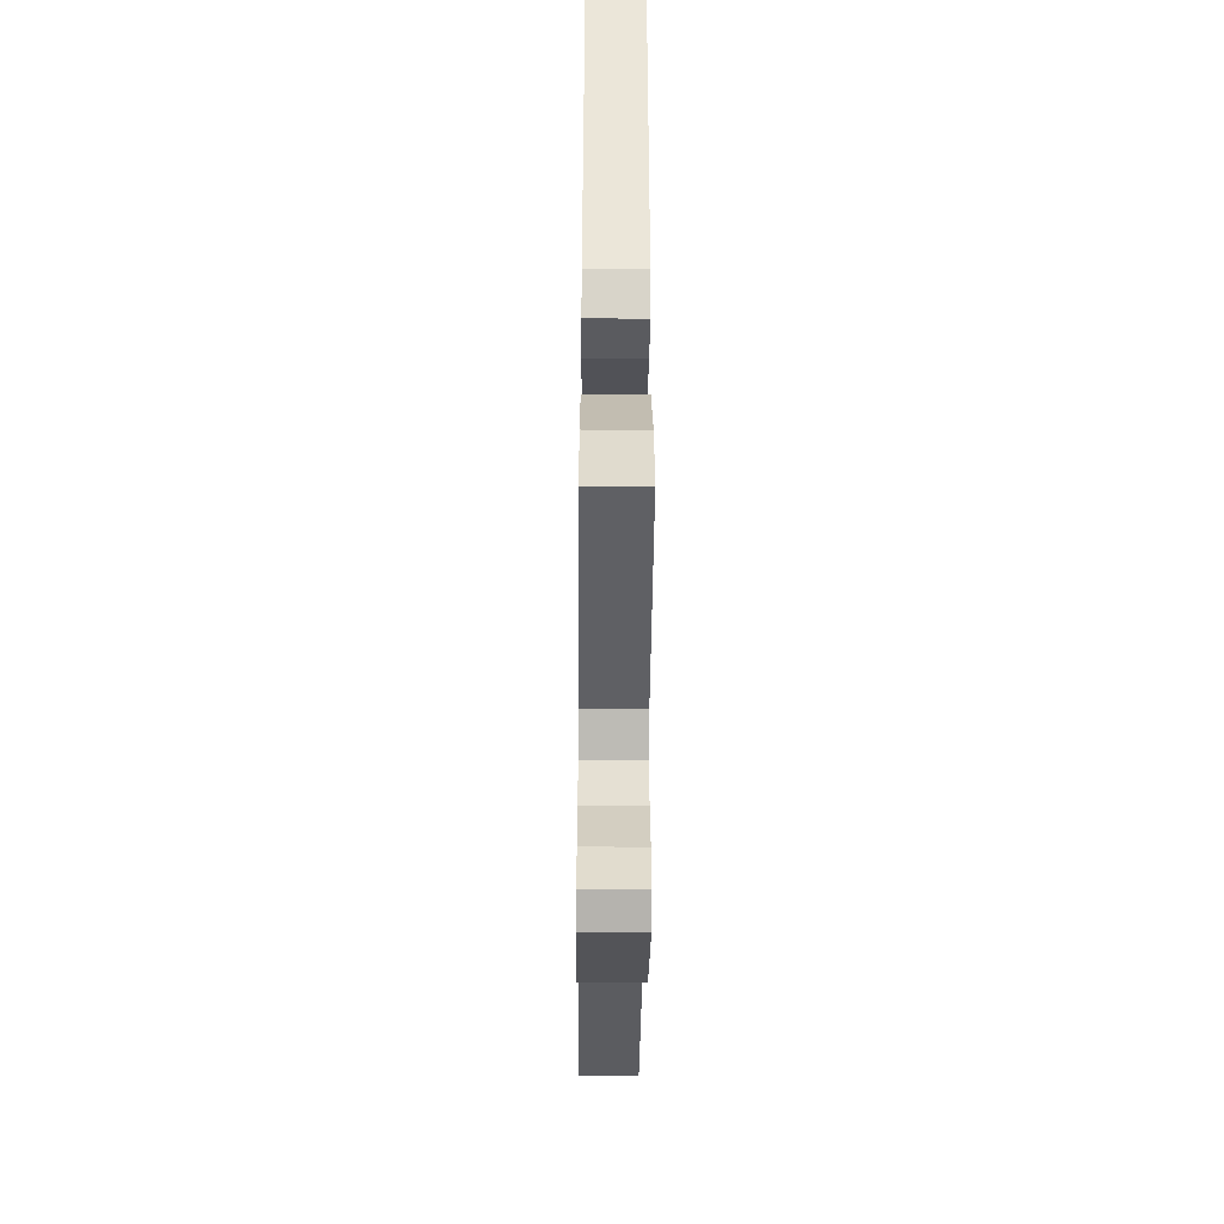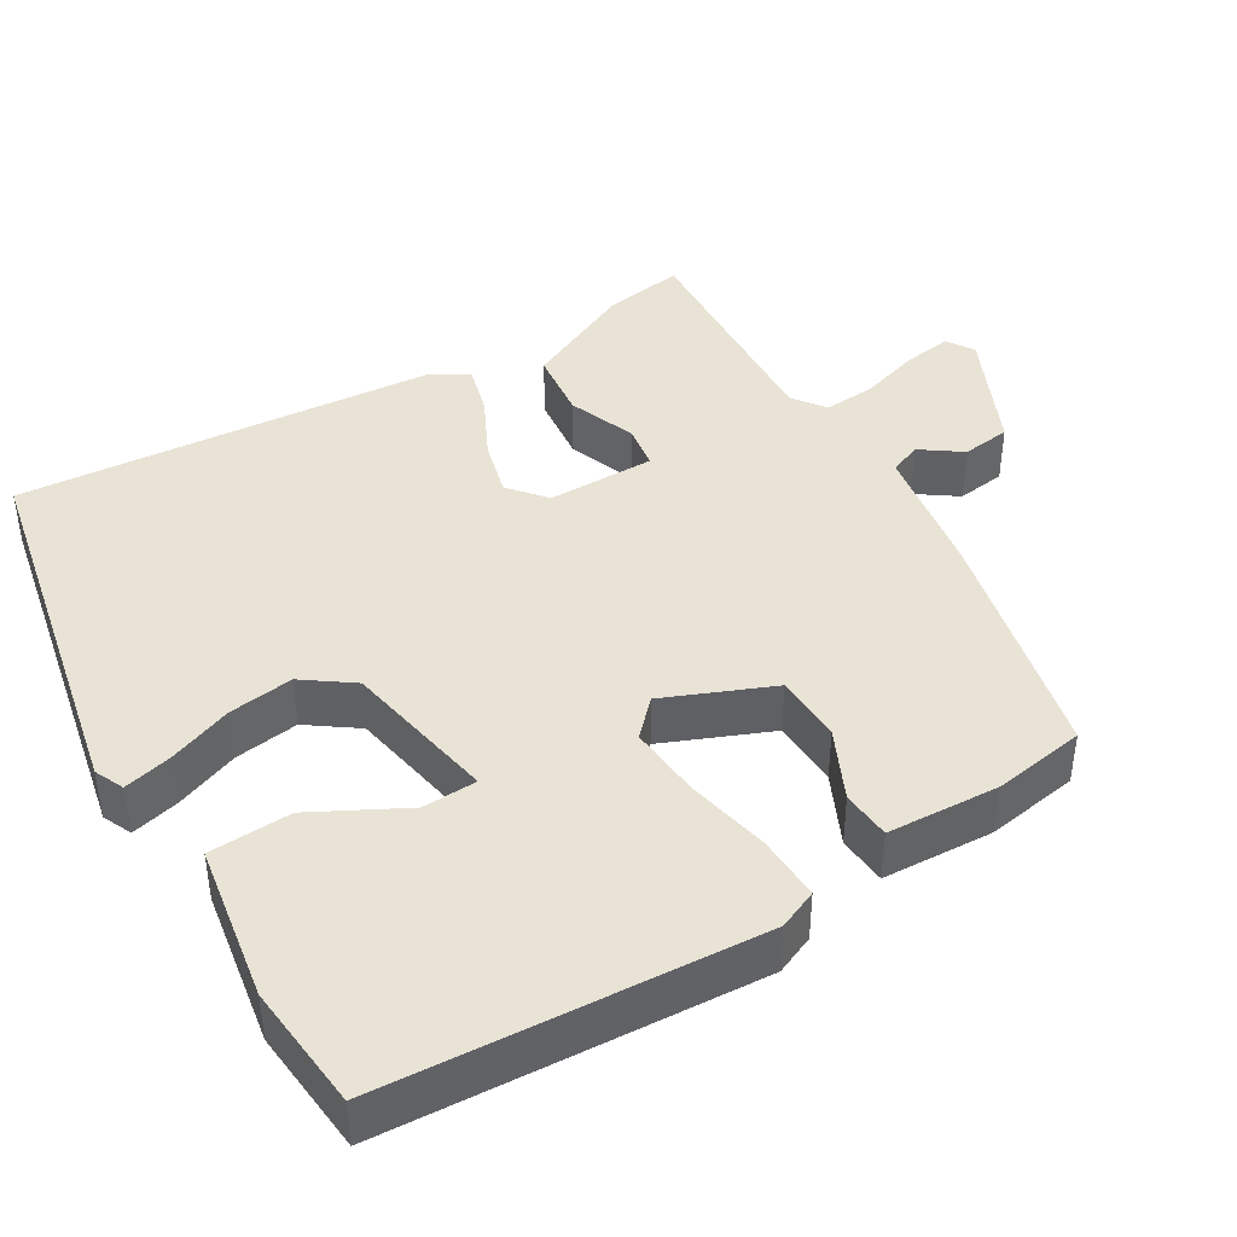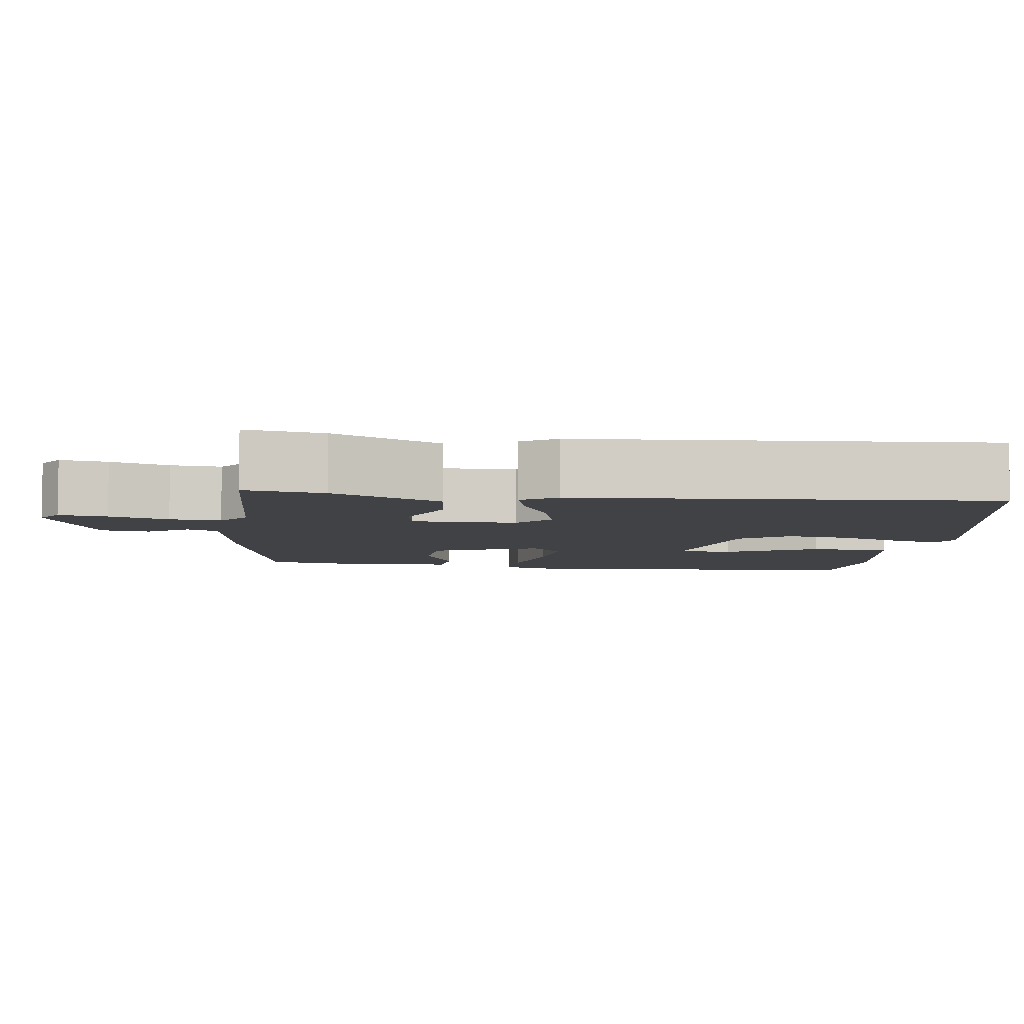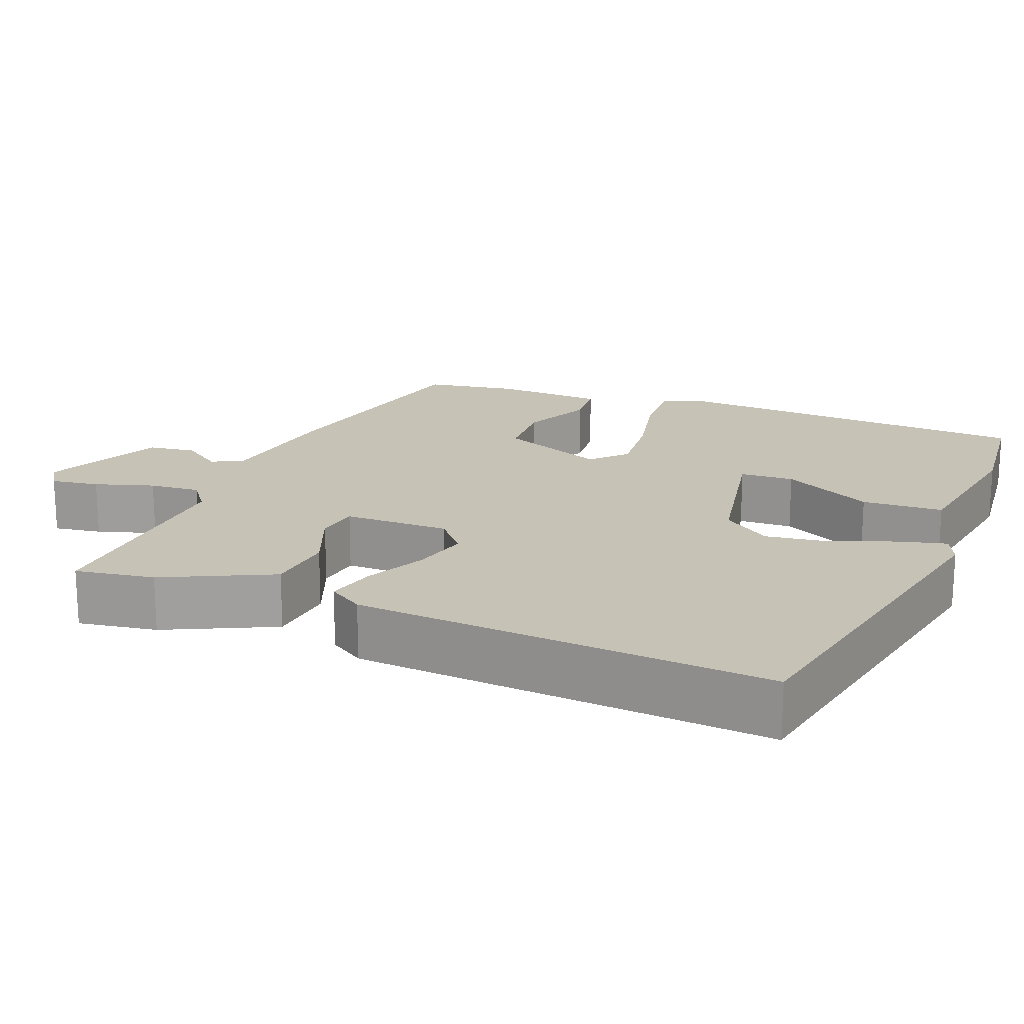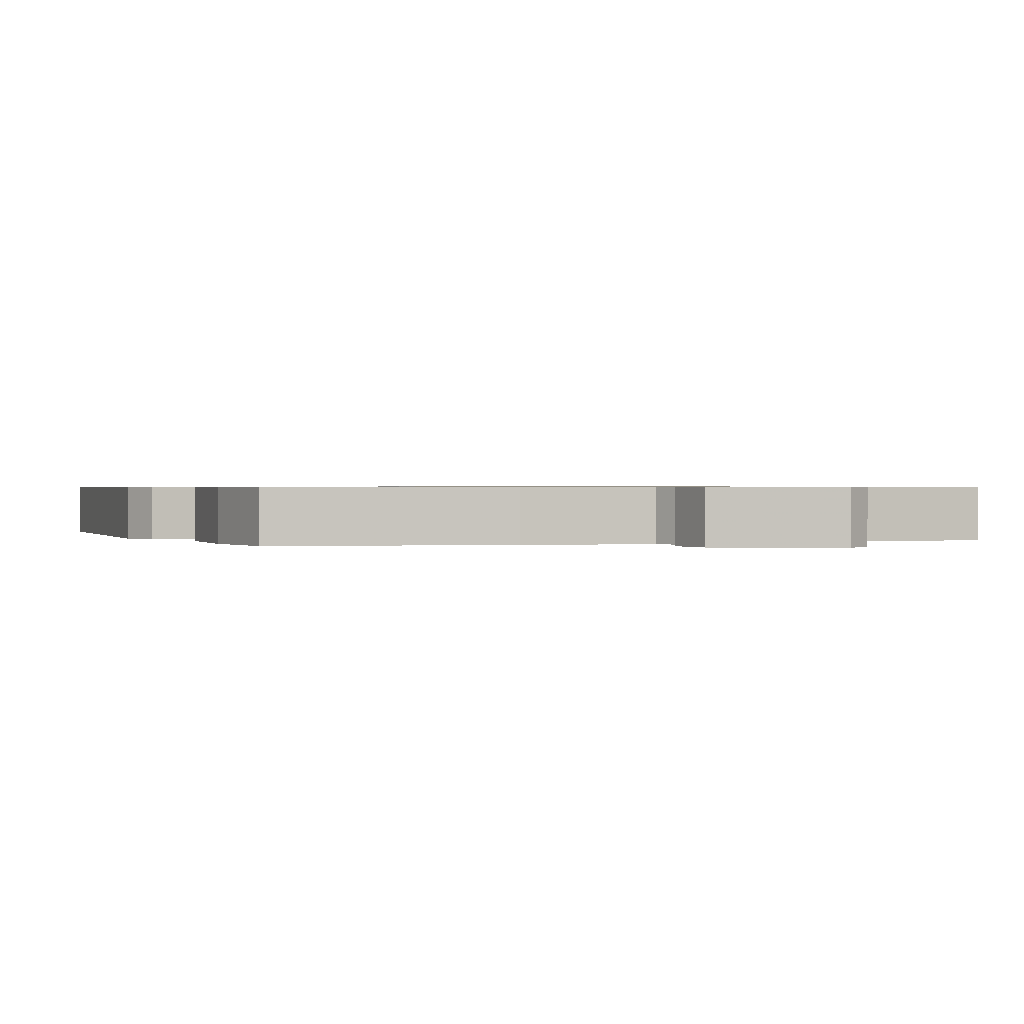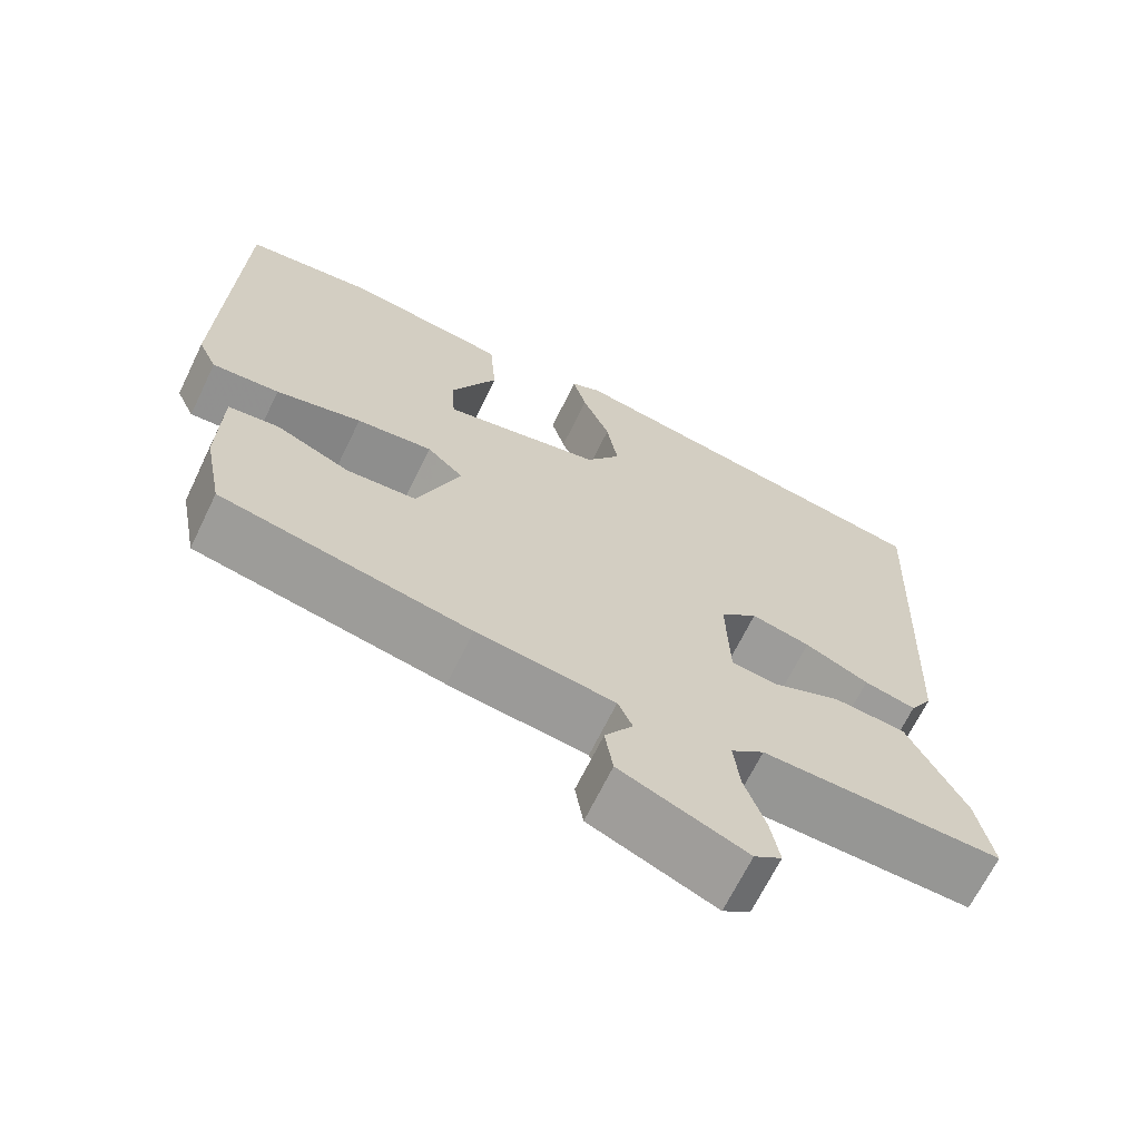
<metadata>
{"format":"obj","ext":"obj","renderer":"f3d","projection":"perspective","resolution":1024,"background":"white","views":[{"elev":-46.1,"azim":-90.5,"up":"+Z"},{"elev":42.2,"azim":60.8,"up":"+Y"},{"elev":-6.2,"azim":-96.3,"up":"+Y"},{"elev":18.9,"azim":-66.9,"up":"+Y"},{"elev":0.7,"azim":159.7,"up":"+Y"},{"elev":-67.3,"azim":154.1,"up":"+Z"}]}
</metadata>
<code>
v 0.532 0.07 0.49
v 0.547 0.07 0.013
v 0.524 0.07 -0.036
v 0.441 0.07 -0.03
v 0.335 0.07 -0.004
v 0.241 0.07 0.007
v 0.196 0.07 -0.034
v 0.249 0.07 -0.173
v 0.336 0.07 -0.179
v 0.427 0.07 -0.14
v 0.49 0.07 -0.147
v 0.493 0.07 -0.29
v 0.47 0.07 -0.408
v 0.162 0.07 -0.468
v -0.009 0.07 -0.49
v -0.027 0.07 -0.53
v 0.008 0.07 -0.583
v -0.002 0.07 -0.645
v -0.158 0.07 -0.71
v -0.192 0.07 -0.687
v -0.181 0.07 -0.625
v -0.155 0.07 -0.549
v -0.148 0.07 -0.483
v -0.189 0.07 -0.451
v -0.486 0.07 -0.457
v -0.467 0.07 -0.355
v -0.396 0.07 -0.216
v -0.307 0.07 -0.209
v -0.222 0.07 -0.245
v -0.165 0.07 -0.238
v -0.161 0.07 -0.101
v -0.207 0.07 -0.06
v -0.28 0.07 -0.077
v -0.359 0.07 -0.113
v -0.423 0.07 -0.128
v -0.451 0.07 -0.082
v -0.477 0.07 0.456
v 0.004 0.07 0.539
v 0.041 0.07 0.521
v 0.024 0.07 0.46
v -0.01 0.07 0.379
v -0.024 0.07 0.296
v 0.019 0.07 0.232
v 0.216 0.07 0.189
v 0.221 0.07 0.259
v 0.163 0.07 0.378
v 0.171 0.07 0.483
v 0.372 0.07 0.51
v 0.532 0 0.49
v 0.547 0 0.013
v 0.524 0 -0.036
v 0.441 0 -0.03
v 0.335 0 -0.004
v 0.241 0 0.007
v 0.196 0 -0.034
v 0.249 0 -0.173
v 0.336 0 -0.179
v 0.427 0 -0.14
v 0.49 0 -0.147
v 0.493 0 -0.29
v 0.47 0 -0.408
v 0.162 0 -0.468
v -0.009 0 -0.49
v -0.027 0 -0.53
v 0.008 0 -0.583
v -0.002 0 -0.645
v -0.158 0 -0.71
v -0.192 0 -0.687
v -0.181 0 -0.625
v -0.155 0 -0.549
v -0.148 0 -0.483
v -0.189 0 -0.451
v -0.486 0 -0.457
v -0.467 0 -0.355
v -0.396 0 -0.216
v -0.307 0 -0.209
v -0.222 0 -0.245
v -0.165 0 -0.238
v -0.161 0 -0.101
v -0.207 0 -0.06
v -0.28 0 -0.077
v -0.359 0 -0.113
v -0.423 0 -0.128
v -0.451 0 -0.082
v -0.477 0 0.456
v 0.004 0 0.539
v 0.041 0 0.521
v 0.024 0 0.46
v -0.01 0 0.379
v -0.024 0 0.296
v 0.019 0 0.232
v 0.216 0 0.189
v 0.221 0 0.259
v 0.163 0 0.378
v 0.171 0 0.483
v 0.372 0 0.51
f 45 46 47 48
f 44 45 48 1
f 38 39 40 41
f 38 41 42
f 37 38 42
f 36 37 42 43
f 33 34 35 36
f 32 33 36 43
f 26 27 28 29
f 24 25 26 29
f 23 24 29 30
f 19 20 21 22
f 19 22 23
f 16 17 18 19
f 15 16 19 23
f 9 10 11 12
f 8 9 12 13
f 2 3 4 5
f 44 1 2 5
f 44 5 6
f 31 32 43 44
f 31 44 6 7
f 30 31 7 8
f 14 15 23 30
f 8 13 14 30
f 96 95 94 93
f 49 96 93 92
f 89 88 87 86
f 90 89 86
f 90 86 85
f 91 90 85 84
f 84 83 82 81
f 91 84 81 80
f 77 76 75 74
f 77 74 73 72
f 78 77 72 71
f 70 69 68 67
f 71 70 67
f 67 66 65 64
f 71 67 64 63
f 60 59 58 57
f 61 60 57 56
f 53 52 51 50
f 53 50 49 92
f 54 53 92
f 92 91 80 79
f 55 54 92 79
f 56 55 79 78
f 78 71 63 62
f 78 62 61 56
f 1 49 50 2
f 2 50 51 3
f 3 51 52 4
f 4 52 53 5
f 5 53 54 6
f 6 54 55 7
f 7 55 56 8
f 8 56 57 9
f 9 57 58 10
f 10 58 59 11
f 11 59 60 12
f 12 60 61 13
f 13 61 62 14
f 14 62 63 15
f 15 63 64 16
f 16 64 65 17
f 17 65 66 18
f 18 66 67 19
f 19 67 68 20
f 20 68 69 21
f 21 69 70 22
f 22 70 71 23
f 23 71 72 24
f 24 72 73 25
f 25 73 74 26
f 26 74 75 27
f 27 75 76 28
f 28 76 77 29
f 29 77 78 30
f 30 78 79 31
f 31 79 80 32
f 32 80 81 33
f 33 81 82 34
f 34 82 83 35
f 35 83 84 36
f 36 84 85 37
f 37 85 86 38
f 38 86 87 39
f 39 87 88 40
f 40 88 89 41
f 41 89 90 42
f 42 90 91 43
f 43 91 92 44
f 44 92 93 45
f 45 93 94 46
f 46 94 95 47
f 47 95 96 48
f 48 96 49 1

</code>
